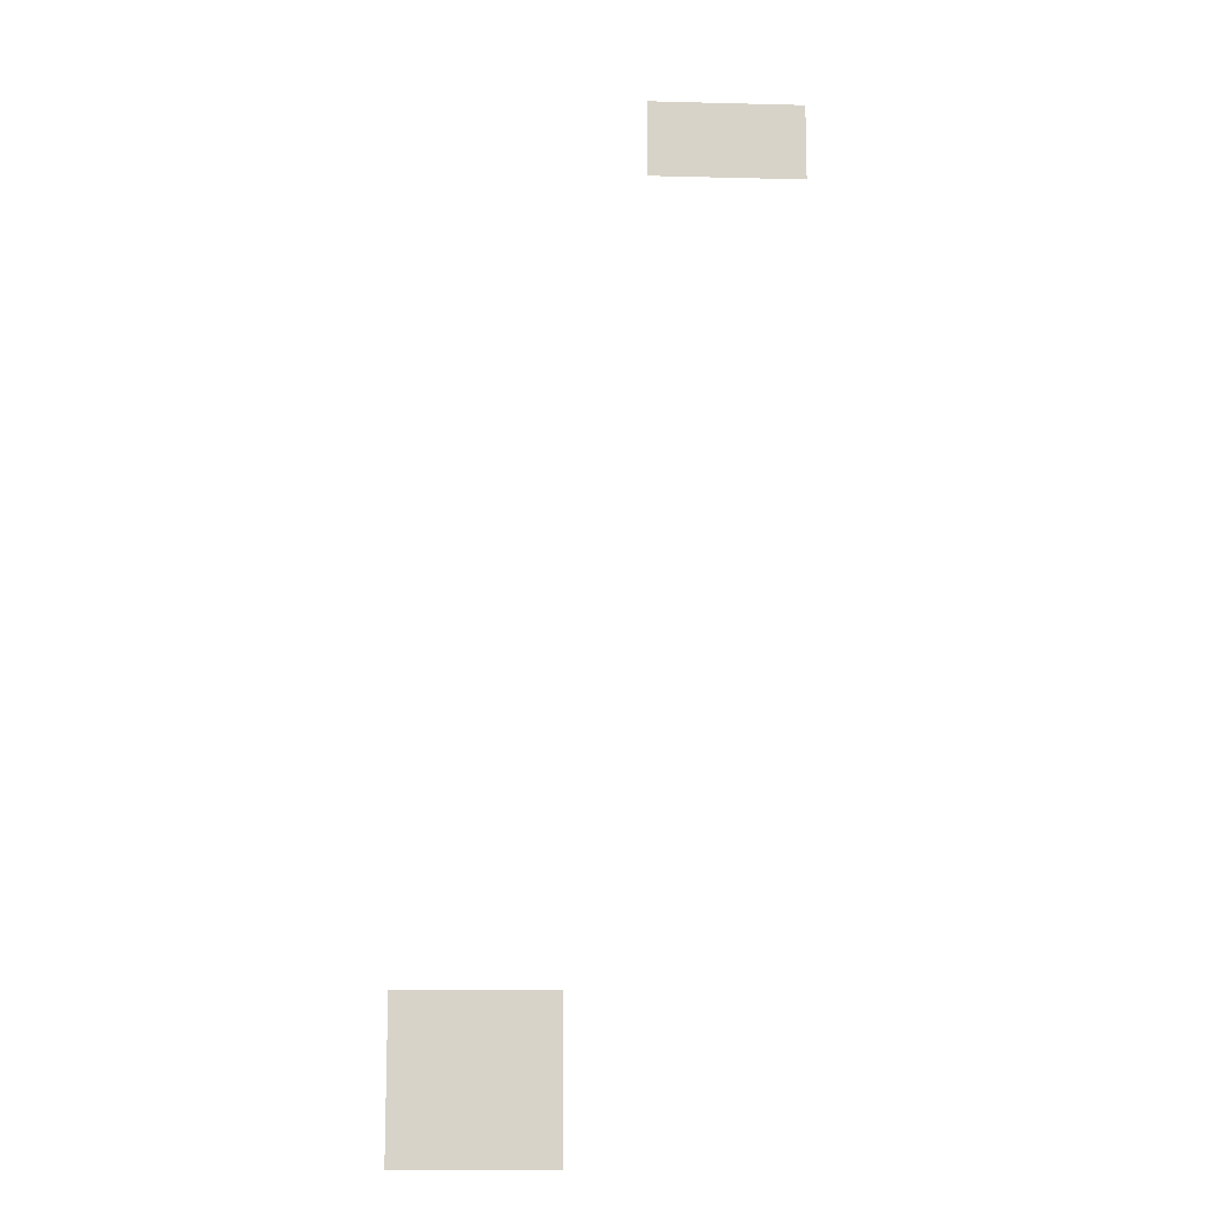
<metadata>
{"format":"obj","ext":"obj","renderer":"f3d","projection":"perspective","resolution":1024,"background":"white","views":[{"elev":-12.5,"azim":-3.4,"up":"+Y"}]}
</metadata>
<code>
v -13 -13 0
v -14 -13 0
v -14 -12 0
v -13 -12 0
v -14 -13 0
v -15 -13 0
v -15 -12 0
v -14 -12 0
v -16 -24 0
v -17 -24 0
v -17 -23 0
v -16 -23 0
v -17 -24 0
v -18 -24 0
v -18 -23 0
v -17 -23 0
v -16 -25 0
v -17 -25 0
v -17 -24 0
v -16 -24 0
v -17 -25 0
v -18 -25 0
v -18 -24 0
v -17 -24 0
g Primer-Piso_mesh_0033
f 1 2 3 4
f 5 6 7 8
f 9 10 11 12
f 13 14 15 16
f 17 18 19 20
f 21 22 23 24

</code>
